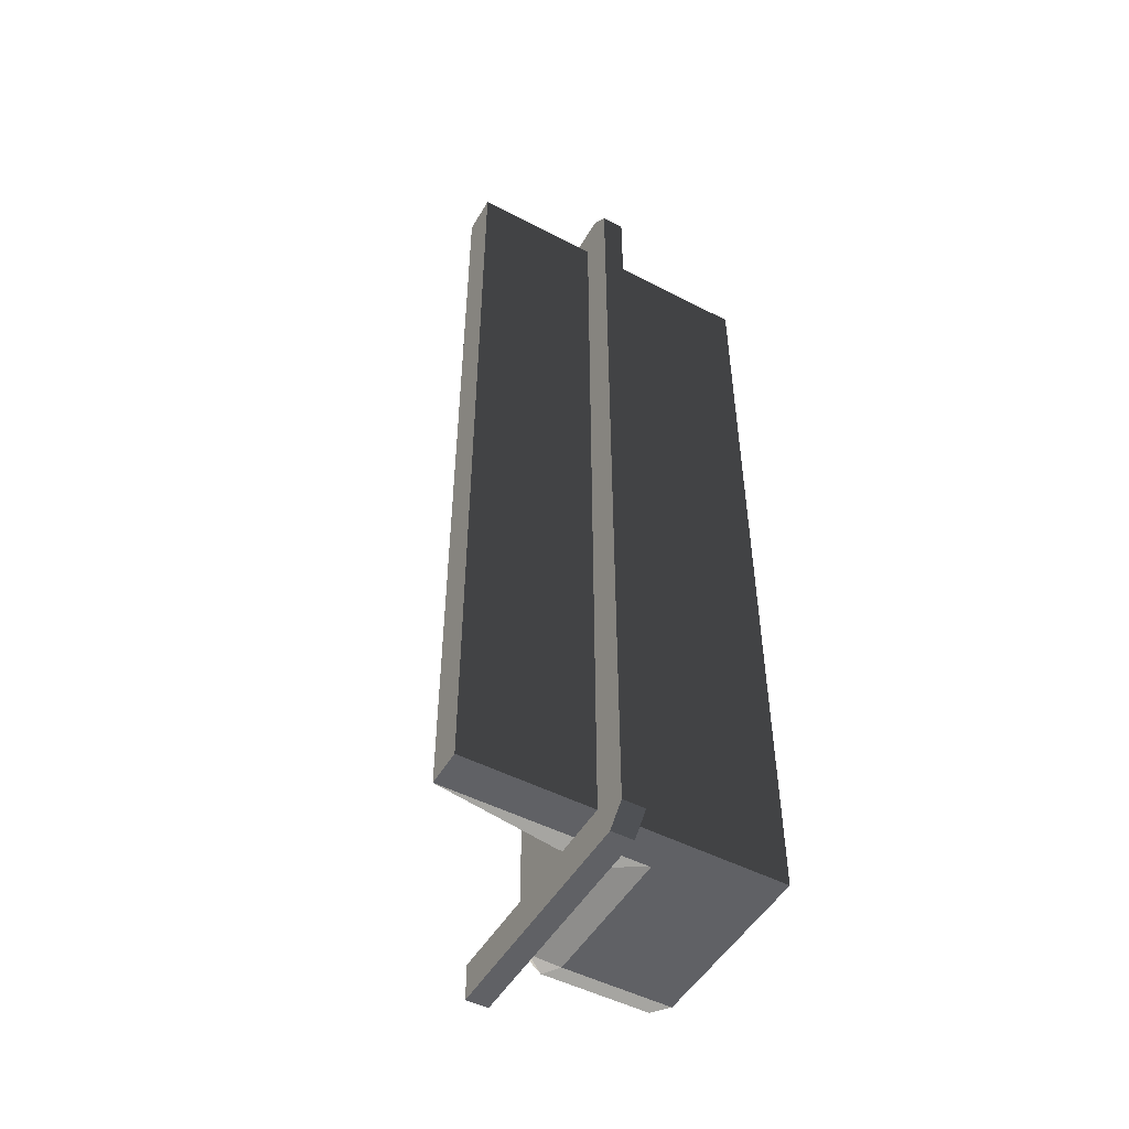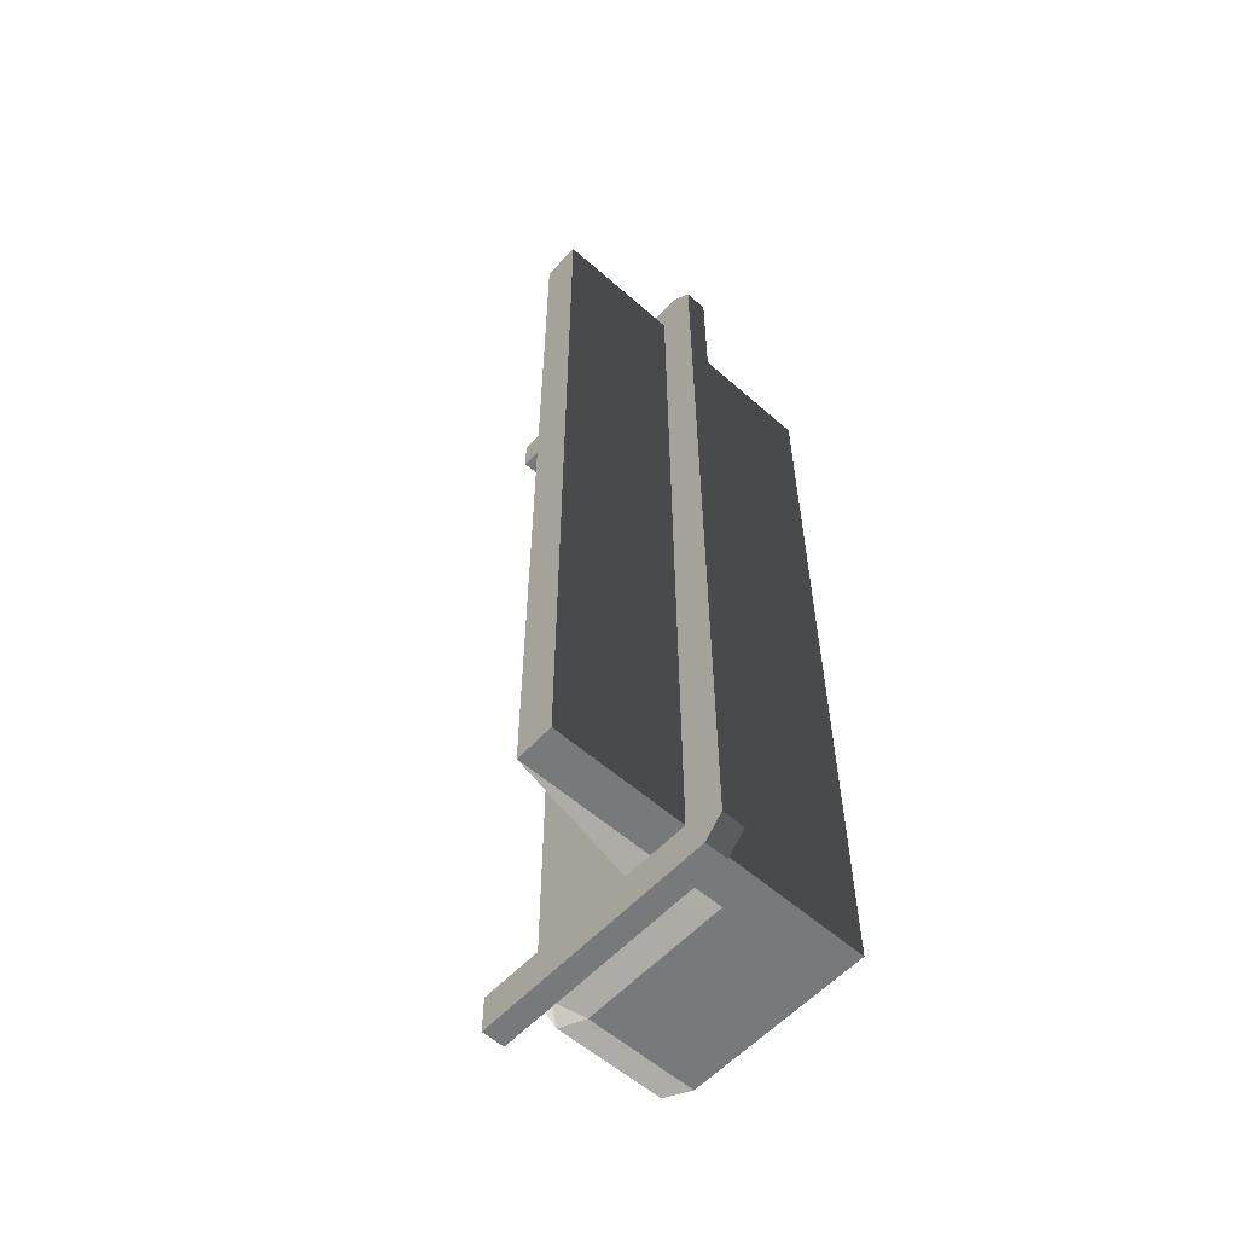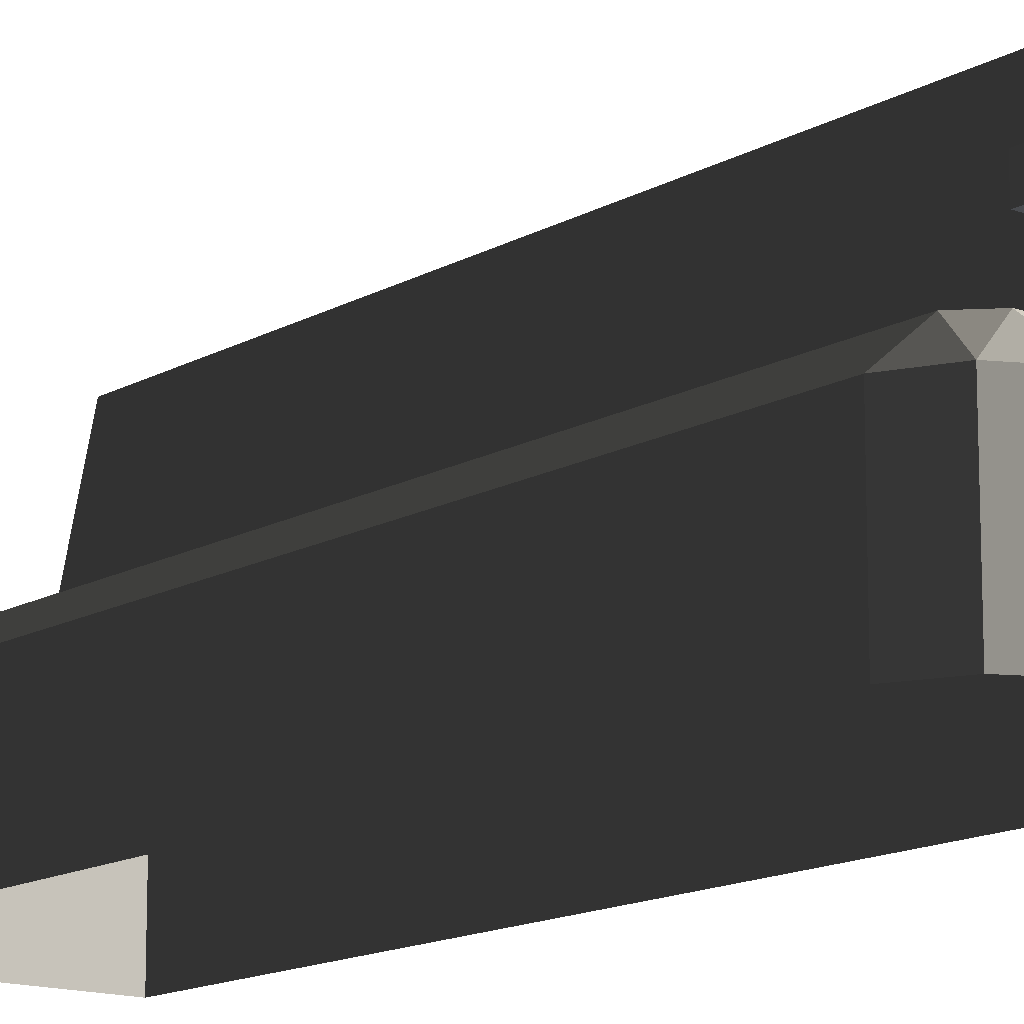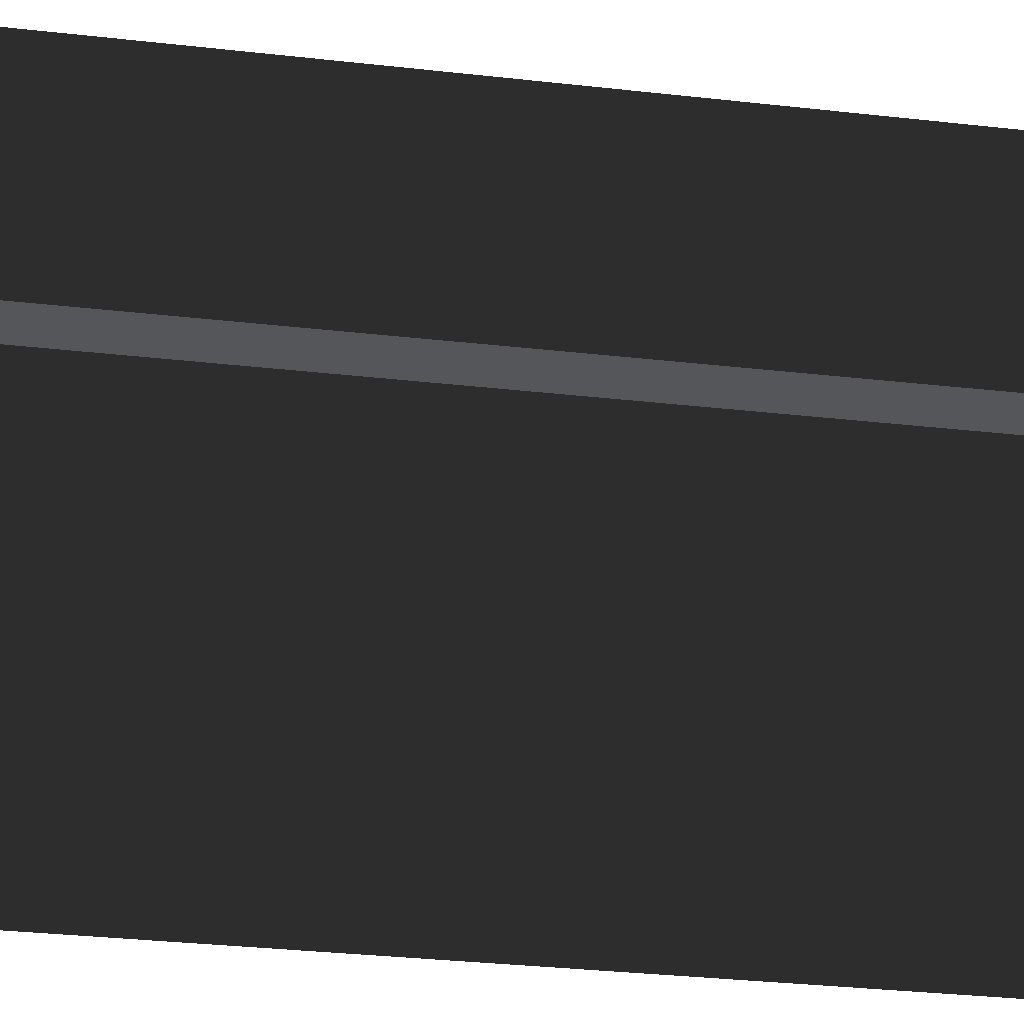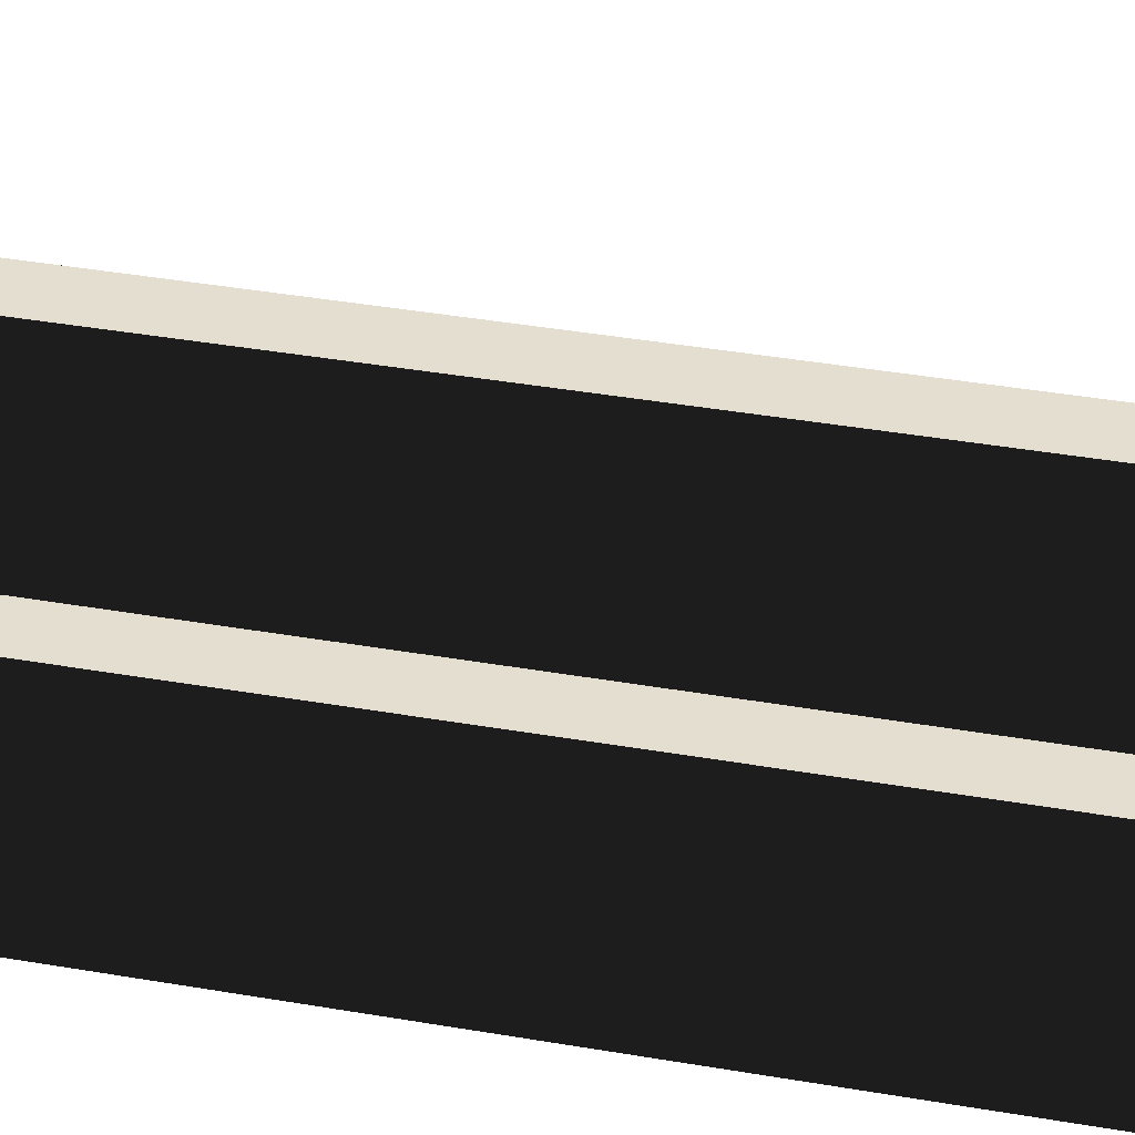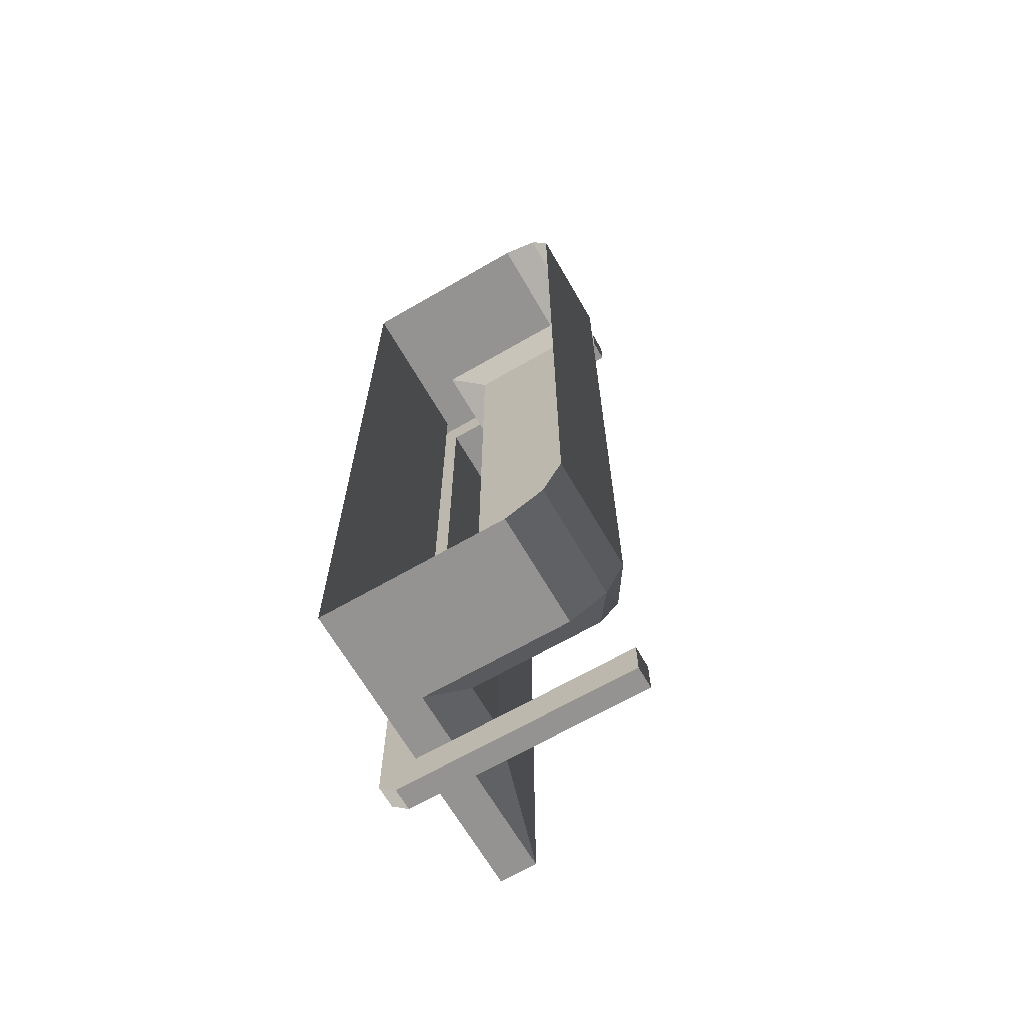
<metadata>
{"format":"obj","ext":"obj","renderer":"f3d","projection":"perspective","resolution":1024,"background":"white","views":[{"elev":-50.1,"azim":-119.6,"up":"+Z"},{"elev":-57.7,"azim":-132.3,"up":"+Z"},{"elev":-14.1,"azim":141.3,"up":"+Y"},{"elev":-26.0,"azim":-100.9,"up":"+Y"},{"elev":36.4,"azim":-77.0,"up":"+Y"},{"elev":-66.8,"azim":30.1,"up":"+Z"}]}
</metadata>
<code>
o SELECT
v 26 34.8 100
v 26 39.6 100
v -26 39.6 100
v -26 34.8 100
v 26 34.8 92
v 26 39.6 92
v 18 34.8 92
v 18 39.6 92
v 26 34.8 -92
v 26 39.6 -92
v 18 39.6 -92
v 18 34.8 -92
v 26 34.8 -100
v 26 39.6 -100
v -26 34.8 -100
v -26 39.6 -100
v -30 34.8 -96
v -30 39.6 -96
v -30 34.8 96
v -30 39.6 96
v -14 39.6 -92
v -14 34.8 -92
v -14 34.8 92
v -14 39.6 92
v 26 4e-06 88
v 26 24 88
v 18 24 92
v 18 3e-06 92
v 30 5e-06 80
v 30 24 80
v 30 5e-06 -80
v 30 24 -80
v 26 4e-06 -88
v 26 24 -88
v 18 3e-06 -92
v 18 24 -92
v -14 -2e-06 -92
v -14 24 -92
v -22 67.2 92
v -22 67.2 -92
v -22 39.6 -92
v -22 39.6 92
v -22 34.8 92
v -22 34.8 -92
v -22 -4e-06 -92
v -22 -4e-06 92
v -14 67.2 -92
v -14 67.2 92
v -14 -2e-06 92
v -14 24 92
v -6 38.4 -88
v -6 28.8 -88
v -6 38.4 88
v -6 28.8 88
v 26 28.8 -84
v 22 28.8 -88
v 26 28.8 84
v 22 28.8 88
f 1 2 3 4
f 5 6 2 1
f 7 8 6 5
f 9 10 11 12
f 13 14 10 9
f 15 16 14 13
f 17 18 16 15
f 19 20 18 17
f 4 3 20 19
f 12 11 21 22
f 23 24 8 7
f 18 20 3
f 16 18 3
f 10 14 16
f 41 10 16
f 2 6 42
f 3 2 42
f 41 16 3
f 42 41 3
f 17 4 19
f 15 4 17
f 9 15 13
f 44 15 9
f 1 43 5
f 4 43 1
f 44 4 15
f 43 4 44
f 25 26 27 28
f 29 30 26 25
f 31 32 30 29
f 33 34 32 31
f 35 36 34 33
f 37 38 36 35
f 39 40 41
f 42 39 41
f 43 44 45
f 46 43 45
f 40 47 21
f 41 40 21
f 44 22 37
f 45 44 37
f 48 39 42
f 24 48 42
f 23 43 46
f 49 23 46
f 28 27 50 49
f 48 47 40 39
f 38 47 51 52
f 52 51 53 54
f 54 53 48 50
f 34 55 32
f 34 56 55
f 36 56 34
f 56 36 38 52
f 56 52 54
f 55 56 54
f 57 55 54
f 58 57 54
f 30 32 55 57
f 53 51 47 48
f 30 57 26
f 57 58 26
f 26 58 27
f 27 58 54 50

</code>
